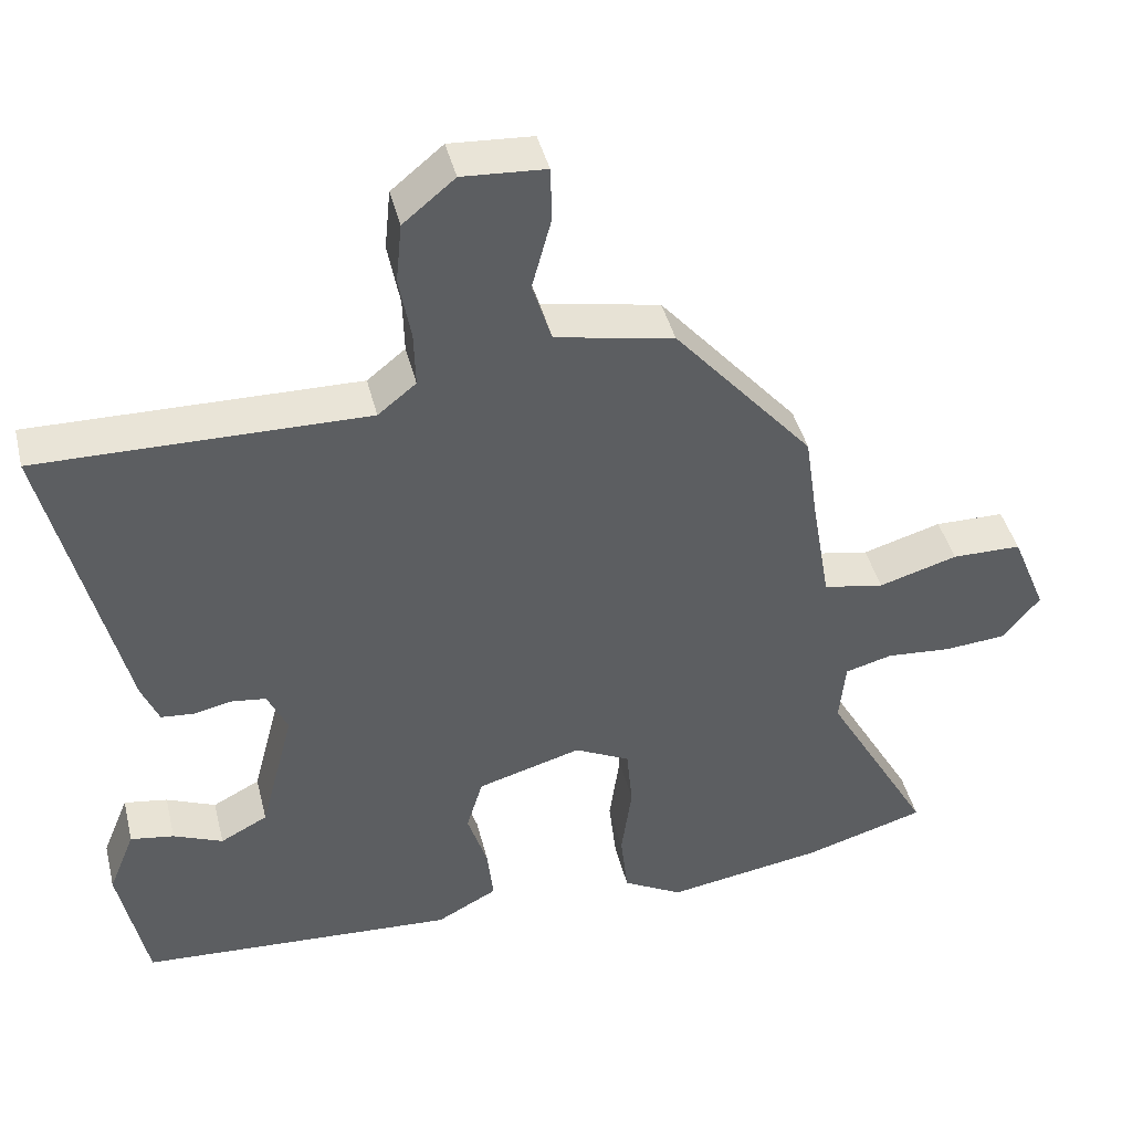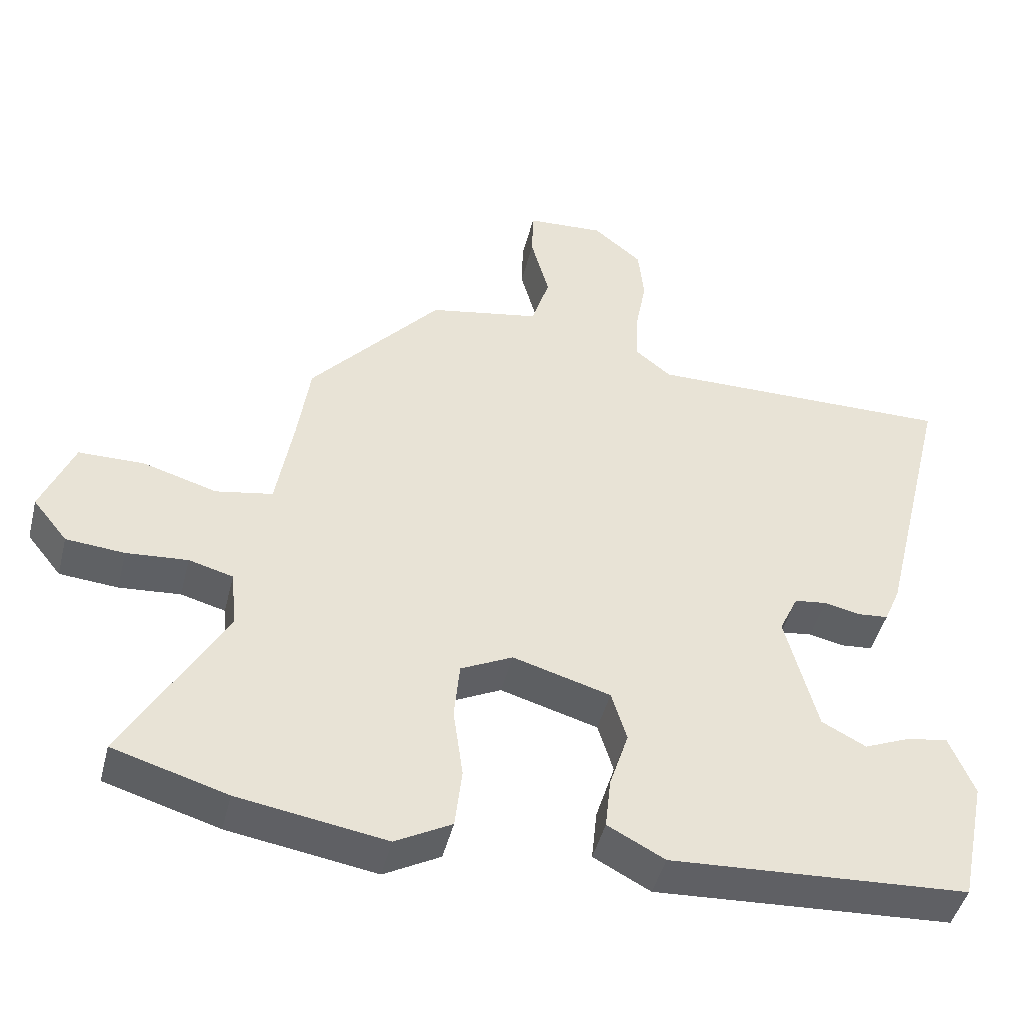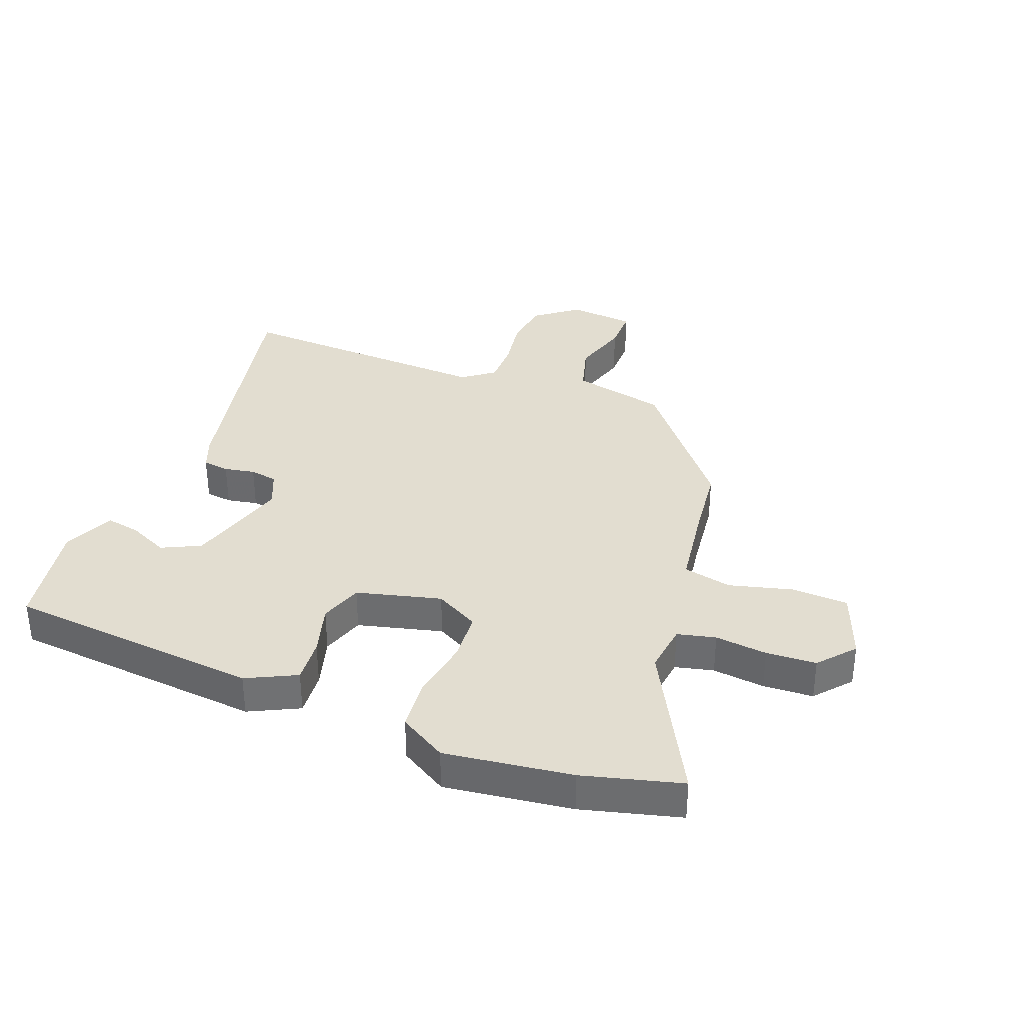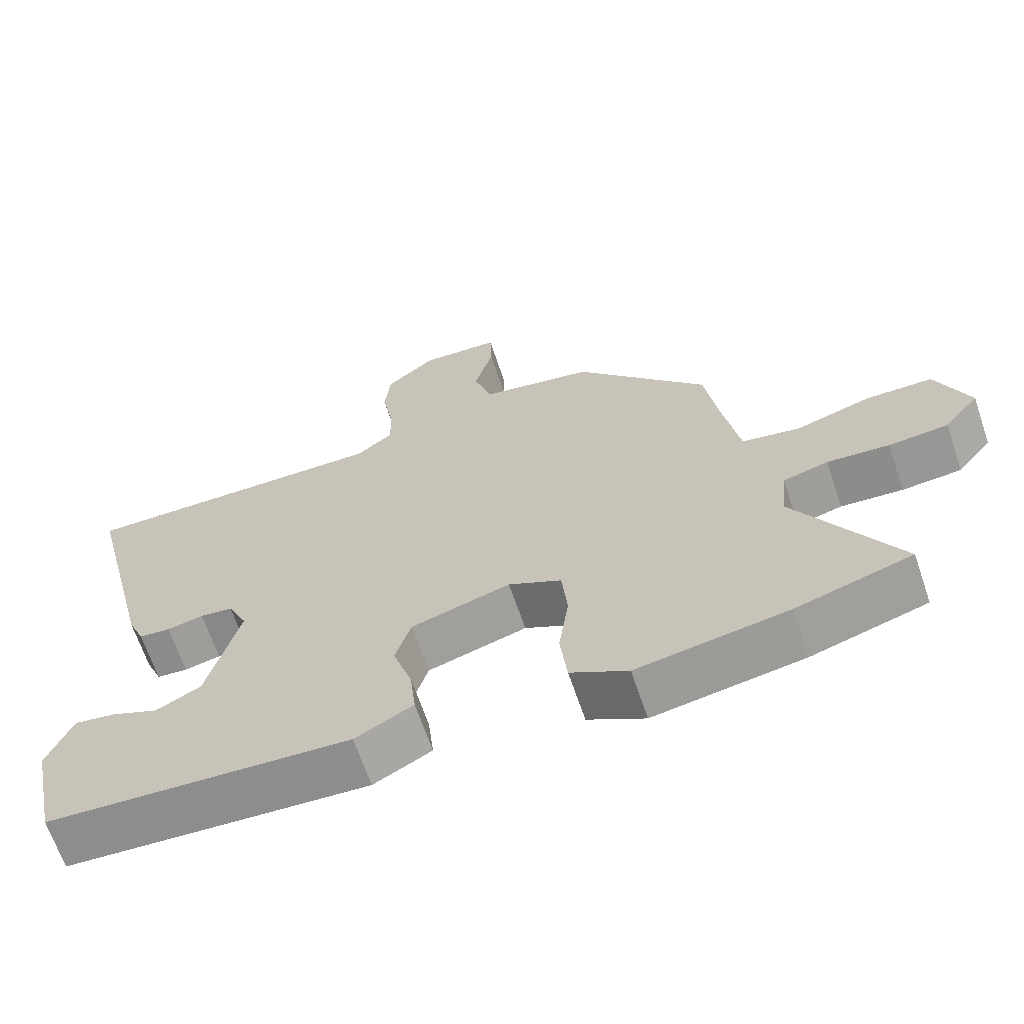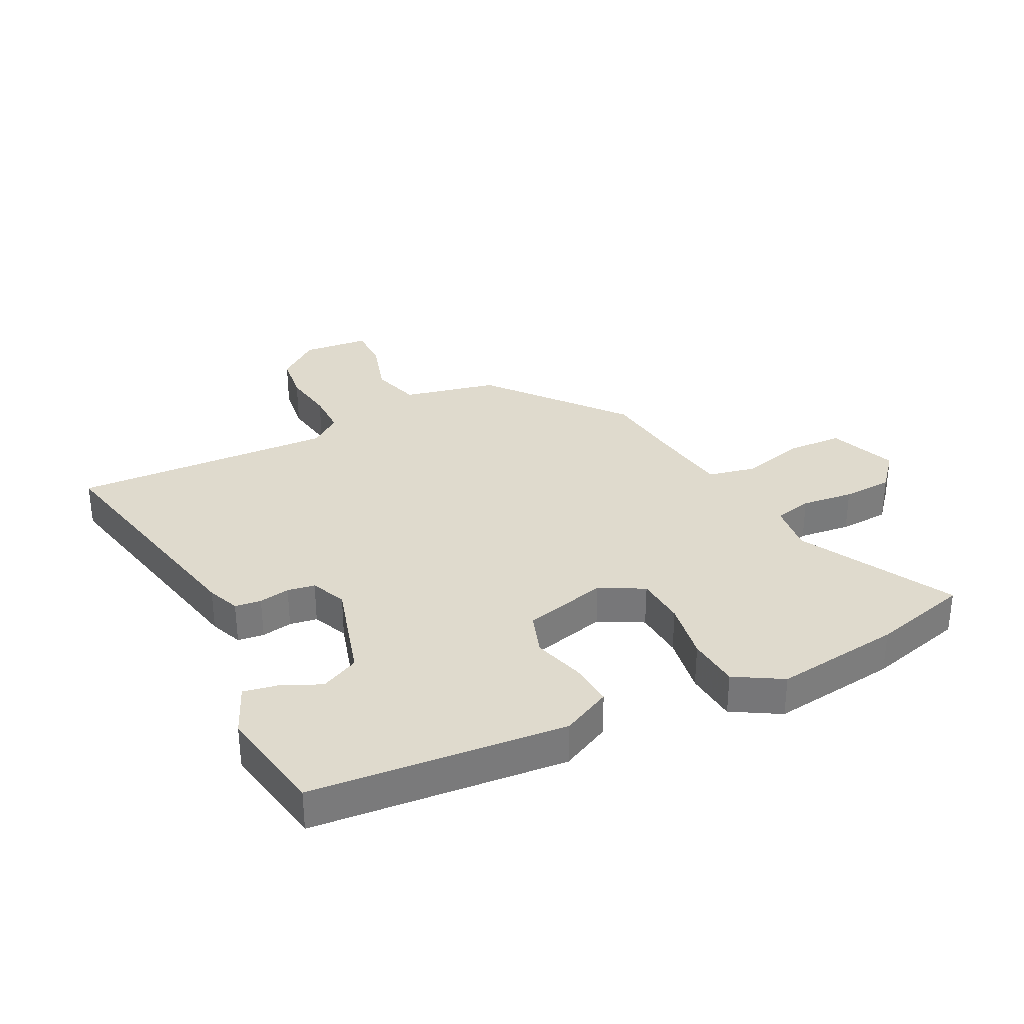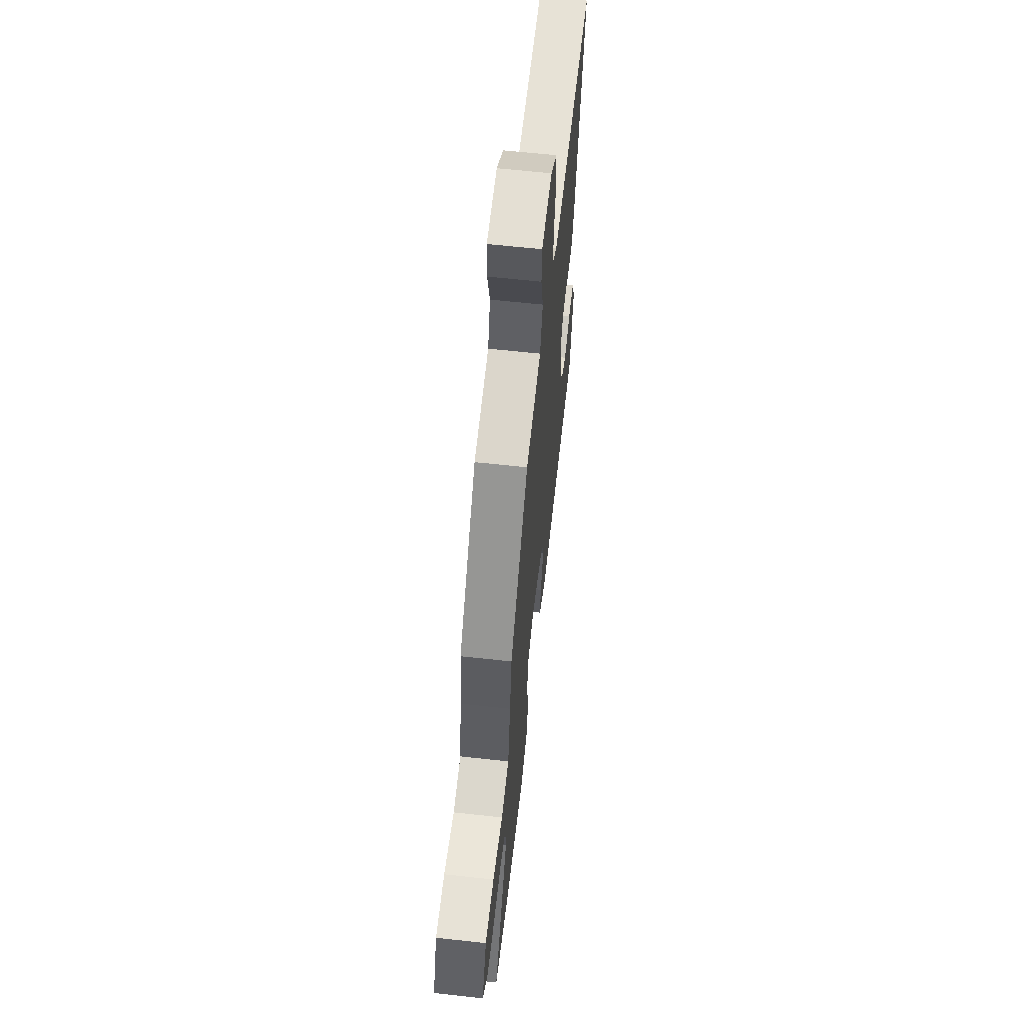
<metadata>
{"format":"obj","ext":"obj","renderer":"f3d","projection":"perspective","resolution":1024,"background":"white","views":[{"elev":42.8,"azim":166.3,"up":"+Z"},{"elev":-45.8,"azim":-13.9,"up":"+Z"},{"elev":35.2,"azim":-157.2,"up":"+Y"},{"elev":-66.2,"azim":-161.3,"up":"+Z"},{"elev":32.6,"azim":155.1,"up":"+Y"},{"elev":62.6,"azim":-83.6,"up":"+Z"}]}
</metadata>
<code>
v 0.569 0.07 0.487
v 0.469 0.07 0.076
v 0.446 0.07 0.022
v 0.402 0.07 0.018
v 0.351 0.07 0.029
v 0.305 0.07 0.023
v 0.278 0.07 -0.035
v 0.323 0.07 -0.208
v 0.386 0.07 -0.241
v 0.452 0.07 -0.213
v 0.51 0.07 -0.204
v 0.545 0.07 -0.29
v 0.507 0.07 -0.472
v 0.083 0.07 -0.497
v 0.002 0.07 -0.454
v 0.01 0.07 -0.38
v 0.037 0.07 -0.296
v 0.015 0.07 -0.224
v -0.124 0.07 -0.184
v -0.198 0.07 -0.221
v -0.206 0.07 -0.304
v -0.192 0.07 -0.405
v -0.202 0.07 -0.492
v -0.282 0.07 -0.536
v -0.492 0.07 -0.502
v -0.654 0.07 -0.454
v -0.512 0.07 -0.204
v -0.52 0.07 -0.121
v -0.583 0.07 -0.104
v -0.67 0.07 -0.111
v -0.753 0.07 -0.104
v -0.802 0.07 -0.043
v -0.756 0.07 0.069
v -0.663 0.07 0.07
v -0.558 0.07 0.039
v -0.477 0.07 0.054
v -0.453 0.07 0.193
v -0.435 0.07 0.316
v -0.249 0.07 0.531
v -0.091 0.07 0.561
v -0.065 0.07 0.643
v -0.091 0.07 0.739
v -0.089 0.07 0.811
v 0.022 0.07 0.818
v 0.091 0.07 0.761
v 0.099 0.07 0.681
v 0.083 0.07 0.595
v 0.081 0.07 0.522
v 0.132 0.07 0.481
v 0.569 0 0.487
v 0.469 0 0.076
v 0.446 0 0.022
v 0.402 0 0.018
v 0.351 0 0.029
v 0.305 0 0.023
v 0.278 0 -0.035
v 0.323 0 -0.208
v 0.386 0 -0.241
v 0.452 0 -0.213
v 0.51 0 -0.204
v 0.545 0 -0.29
v 0.507 0 -0.472
v 0.083 0 -0.497
v 0.002 0 -0.454
v 0.01 0 -0.38
v 0.037 0 -0.296
v 0.015 0 -0.224
v -0.124 0 -0.184
v -0.198 0 -0.221
v -0.206 0 -0.304
v -0.192 0 -0.405
v -0.202 0 -0.492
v -0.282 0 -0.536
v -0.492 0 -0.502
v -0.654 0 -0.454
v -0.512 0 -0.204
v -0.52 0 -0.121
v -0.583 0 -0.104
v -0.67 0 -0.111
v -0.753 0 -0.104
v -0.802 0 -0.043
v -0.756 0 0.069
v -0.663 0 0.07
v -0.558 0 0.039
v -0.477 0 0.054
v -0.453 0 0.193
v -0.435 0 0.316
v -0.249 0 0.531
v -0.091 0 0.561
v -0.065 0 0.643
v -0.091 0 0.739
v -0.089 0 0.811
v 0.022 0 0.818
v 0.091 0 0.761
v 0.099 0 0.681
v 0.083 0 0.595
v 0.081 0 0.522
v 0.132 0 0.481
f 44 45 46 47
f 44 47 48
f 41 42 43 44
f 40 41 44 48
f 37 38 39 40
f 36 37 40 48
f 32 33 34 35
f 32 35 36
f 29 30 31 32
f 28 29 32 36
f 27 28 36 48
f 21 22 23 24
f 20 21 24 25
f 14 15 16 17
f 12 13 14 17
f 12 17 18
f 9 10 11 12
f 9 12 18 19
f 2 3 4 5
f 49 1 2 5
f 49 5 6
f 48 49 6 7
f 20 25 26 27
f 19 20 27 48
f 8 9 19
f 7 8 19 48
f 96 95 94 93
f 97 96 93
f 93 92 91 90
f 97 93 90 89
f 89 88 87 86
f 97 89 86 85
f 84 83 82 81
f 85 84 81
f 81 80 79 78
f 85 81 78 77
f 97 85 77 76
f 73 72 71 70
f 74 73 70 69
f 66 65 64 63
f 66 63 62 61
f 67 66 61
f 61 60 59 58
f 68 67 61 58
f 54 53 52 51
f 54 51 50 98
f 55 54 98
f 56 55 98 97
f 76 75 74 69
f 97 76 69 68
f 68 58 57
f 97 68 57 56
f 1 50 51 2
f 2 51 52 3
f 3 52 53 4
f 4 53 54 5
f 5 54 55 6
f 6 55 56 7
f 7 56 57 8
f 8 57 58 9
f 9 58 59 10
f 10 59 60 11
f 11 60 61 12
f 12 61 62 13
f 13 62 63 14
f 14 63 64 15
f 15 64 65 16
f 16 65 66 17
f 17 66 67 18
f 18 67 68 19
f 19 68 69 20
f 20 69 70 21
f 21 70 71 22
f 22 71 72 23
f 23 72 73 24
f 24 73 74 25
f 25 74 75 26
f 26 75 76 27
f 27 76 77 28
f 28 77 78 29
f 29 78 79 30
f 30 79 80 31
f 31 80 81 32
f 32 81 82 33
f 33 82 83 34
f 34 83 84 35
f 35 84 85 36
f 36 85 86 37
f 37 86 87 38
f 38 87 88 39
f 39 88 89 40
f 40 89 90 41
f 41 90 91 42
f 42 91 92 43
f 43 92 93 44
f 44 93 94 45
f 45 94 95 46
f 46 95 96 47
f 47 96 97 48
f 48 97 98 49
f 49 98 50 1

</code>
